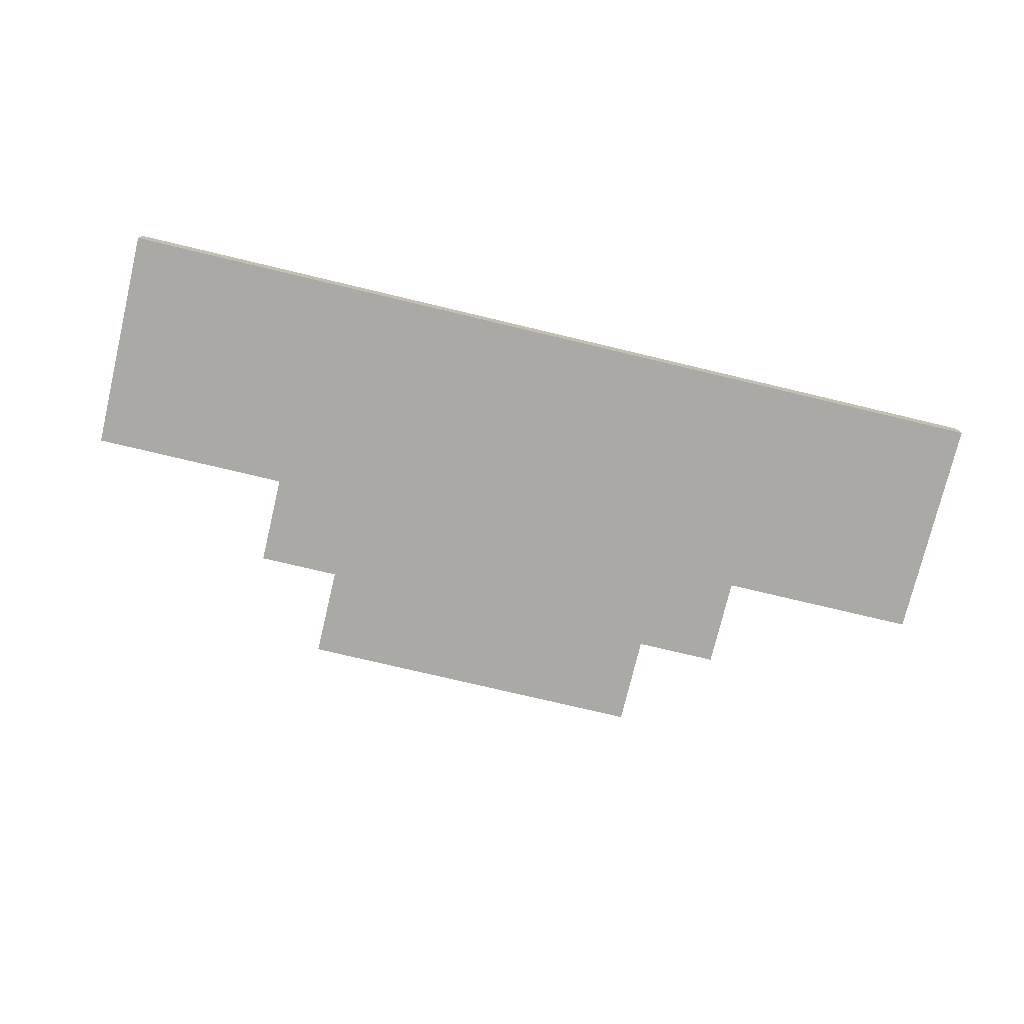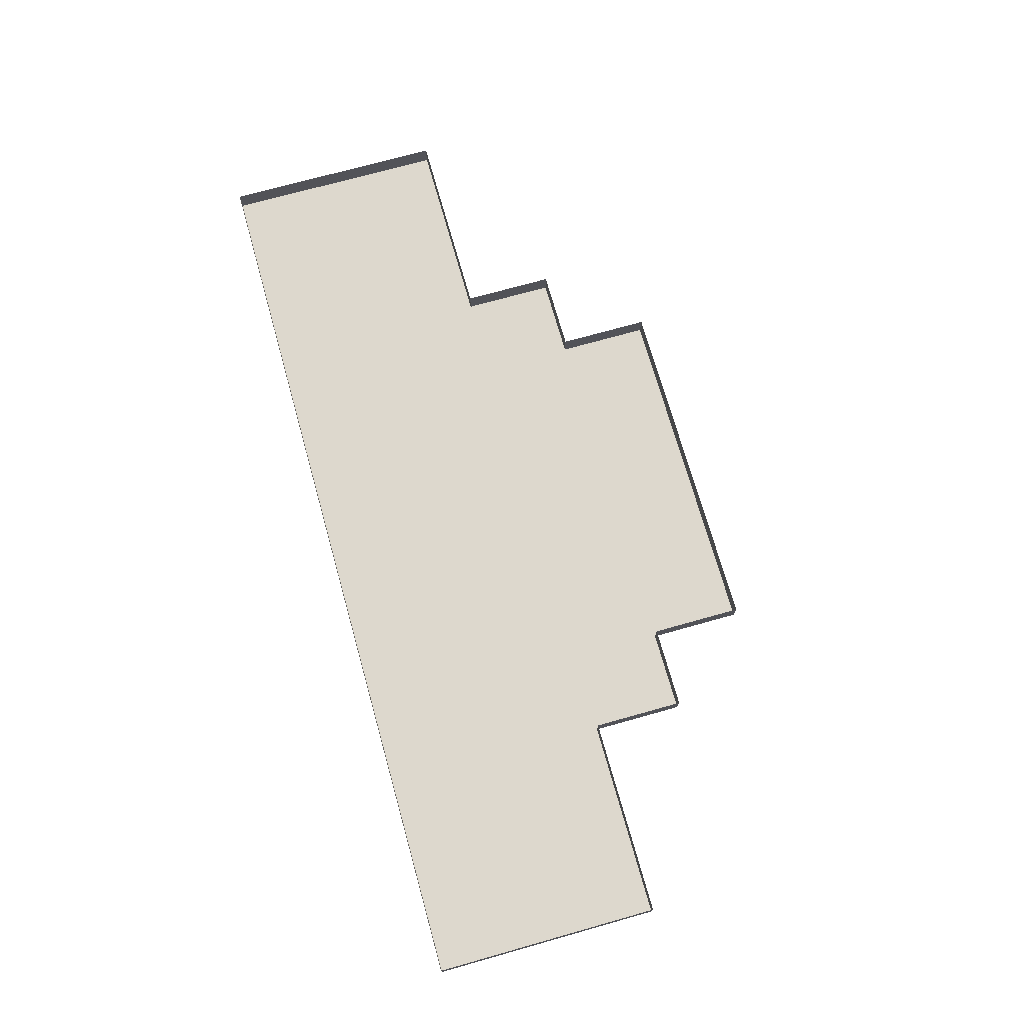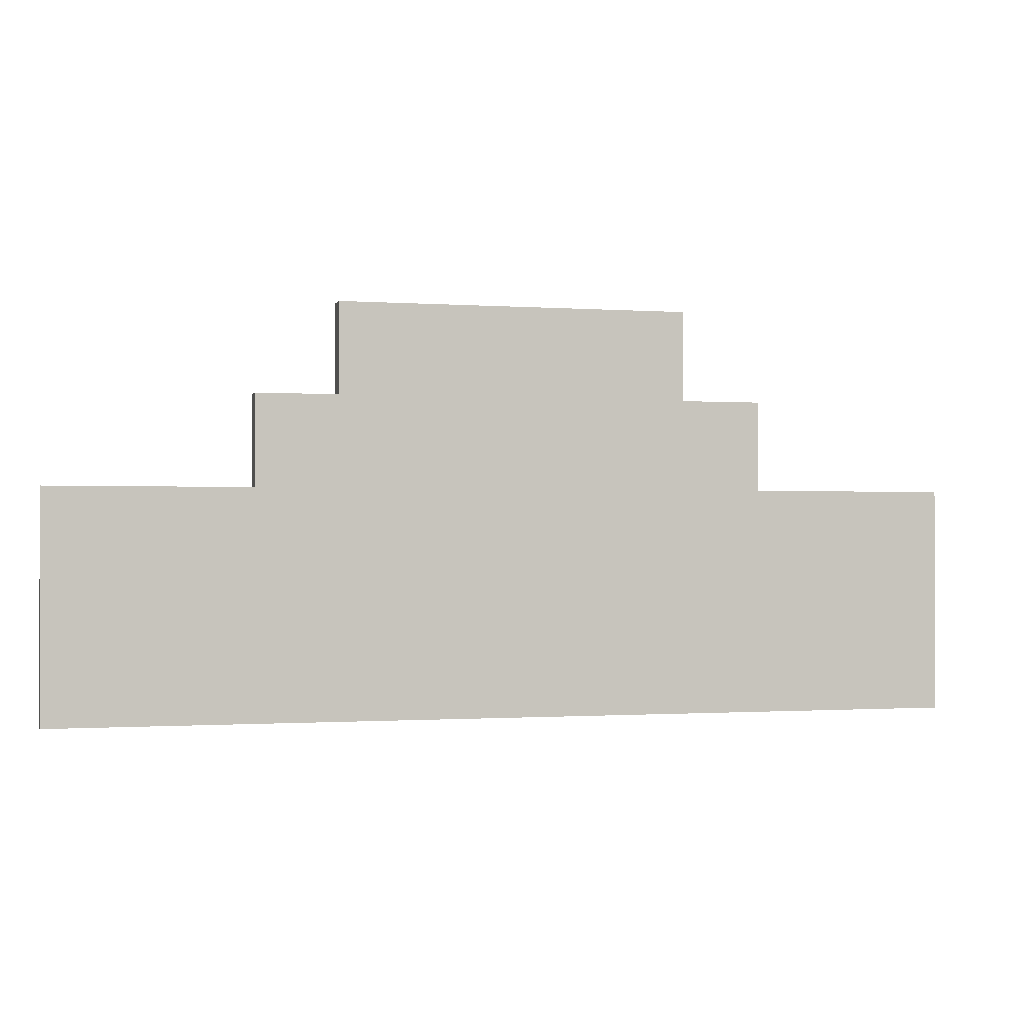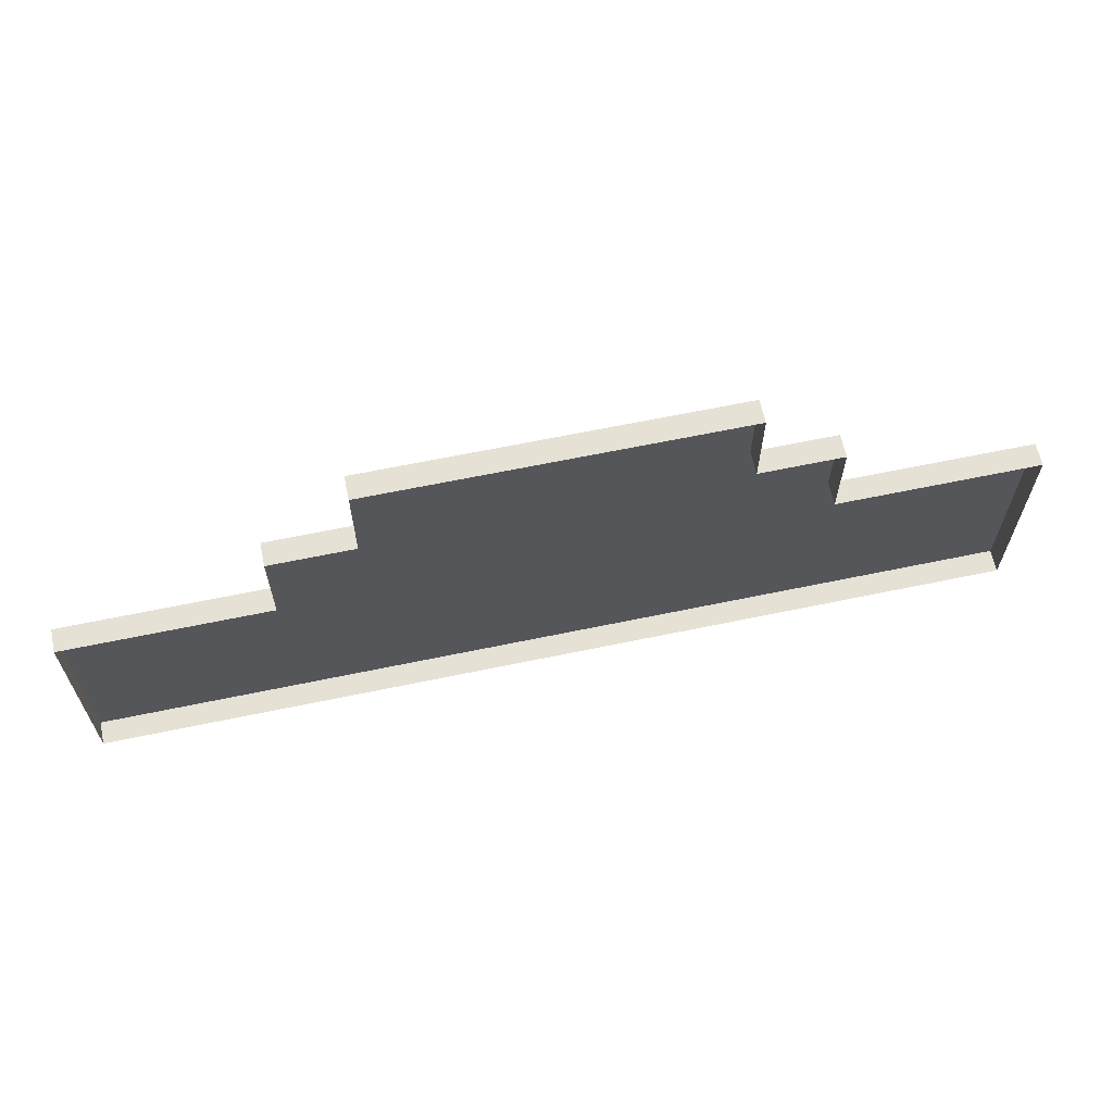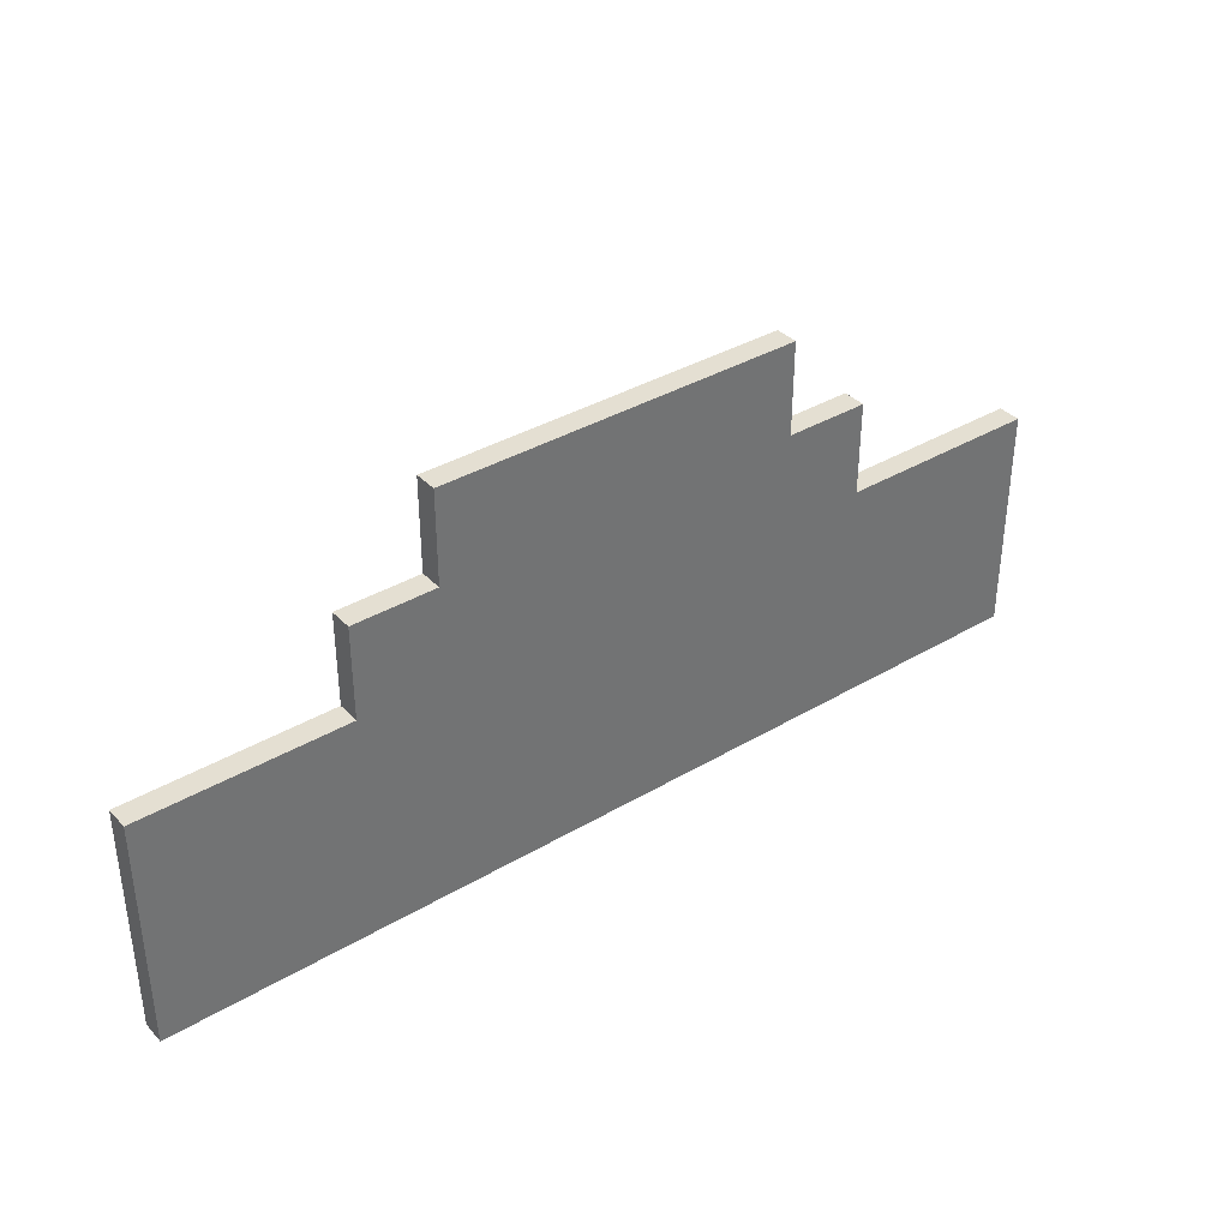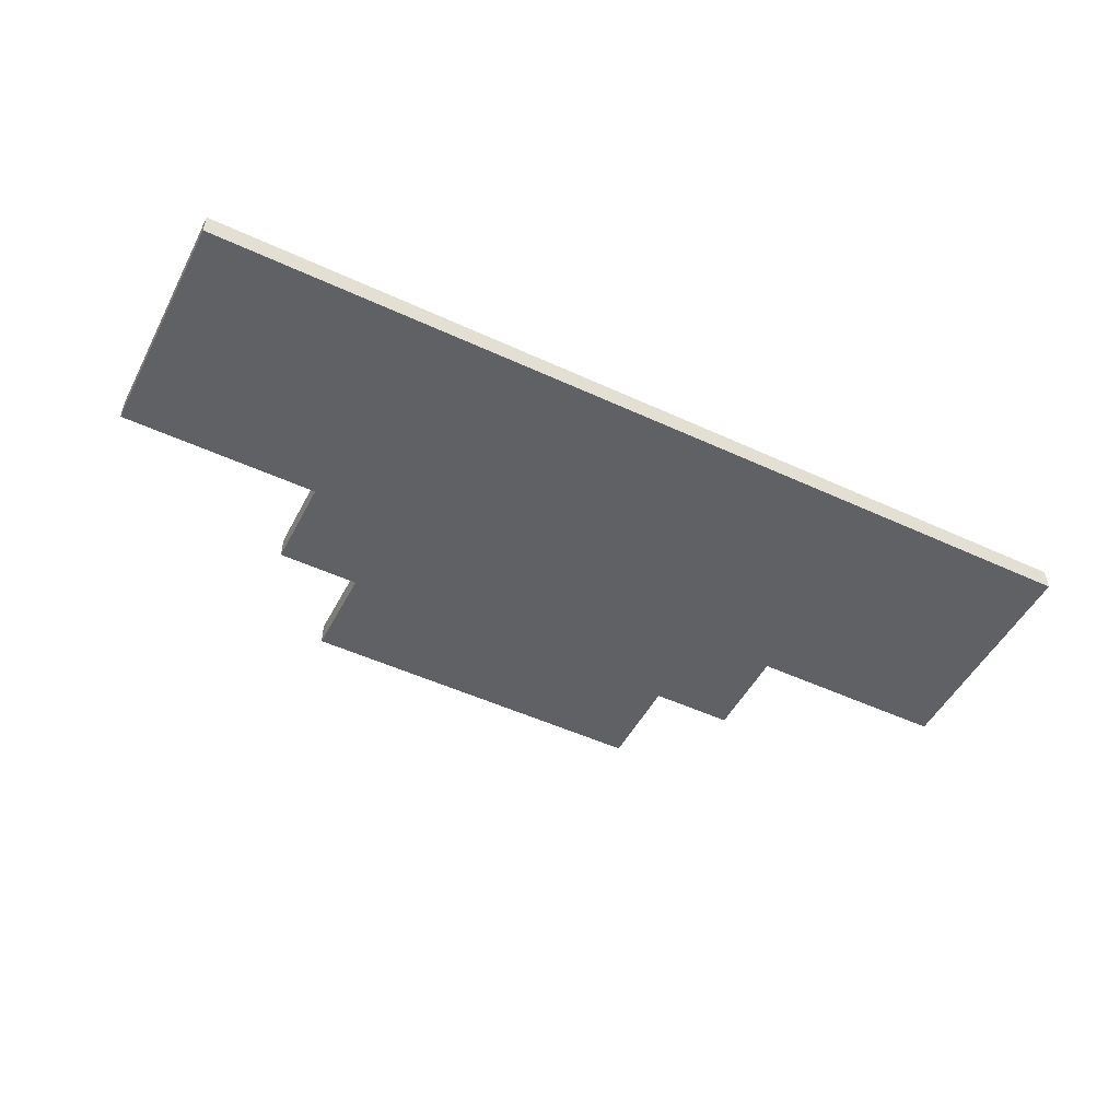
<metadata>
{"format":"obj","ext":"obj","renderer":"f3d","projection":"perspective","resolution":1024,"background":"white","views":[{"elev":-75.4,"azim":166.6,"up":"+Y"},{"elev":72.3,"azim":-105.7,"up":"+Y"},{"elev":-0.9,"azim":-15.0,"up":"+Z"},{"elev":64.1,"azim":168.1,"up":"+Z"},{"elev":36.9,"azim":-37.4,"up":"+Z"},{"elev":-50.0,"azim":153.0,"up":"+Y"}]}
</metadata>
<code>
g royale_saloon_plate_lod01
v 2.85 -3.125 11.25
v 1.95 -3.125 12.25
v 2.85 -3.125 12.25
v -1.95 -3.125 12.25
v -2.85 -3.125 11.25
v -5.05 -3.125 8.75
v 5.05 -3.125 8.75
v 5.05 -3.125 11.25
v -2.85 -3.125 12.25
v -1.95 -3.125 13.25
v 1.95 -3.125 13.25
v -5.05 -3.125 11.25
v 2.85 -3.125 12.25
v 2.85 -2.875 12.25
v 2.85 -2.875 11.25
v 2.85 -3.125 11.25
v 1.95 -3.125 12.25
v 1.95 -2.875 12.25
v 2.85 -2.875 12.25
v 2.85 -3.125 12.25
v 5.05 -3.125 11.25
v 5.05 -2.875 11.25
v 5.05 -2.875 8.75
v 5.05 -3.125 8.75
v 2.85 -3.125 11.25
v 2.85 -2.875 11.25
v 5.05 -2.875 11.25
v 5.05 -3.125 11.25
v 5.05 -3.125 8.75
v 5.05 -2.875 8.75
v -5.05 -2.875 8.75
v -5.05 -3.125 8.75
v -2.85 -3.125 11.25
v -2.85 -2.875 11.25
v -2.85 -2.875 12.25
v -2.85 -3.125 12.25
v -2.85 -3.125 12.25
v -2.85 -2.875 12.25
v -1.95 -2.875 12.25
v -1.95 -3.125 12.25
v 1.95 -3.125 13.25
v 1.95 -2.875 13.25
v 1.95 -2.875 12.25
v 1.95 -3.125 12.25
v -1.95 -3.125 13.25
v -1.95 -2.875 13.25
v 1.95 -2.875 13.25
v 1.95 -3.125 13.25
v -1.95 -3.125 12.25
v -1.95 -2.875 12.25
v -1.95 -2.875 13.25
v -1.95 -3.125 13.25
v -5.05 -3.125 11.25
v -5.05 -2.875 11.25
v -2.85 -2.875 11.25
v -2.85 -3.125 11.25
v -5.05 -3.125 8.75
v -5.05 -2.875 8.75
v -5.05 -2.875 11.25
v -5.05 -3.125 11.25
g royale_saloon_plate_lod01_0
f 3 2 1
f 2 4 1
f 4 5 1
f 1 5 6
f 7 1 6
f 8 1 7
f 5 4 9
f 10 4 2
f 11 10 2
f 5 12 6
f 15 14 13
f 16 15 13
f 19 18 17
f 20 19 17
f 23 22 21
f 24 23 21
f 27 26 25
f 28 27 25
f 31 30 29
f 32 31 29
f 35 34 33
f 36 35 33
f 39 38 37
f 40 39 37
f 43 42 41
f 44 43 41
f 47 46 45
f 48 47 45
f 51 50 49
f 52 51 49
f 55 54 53
f 56 55 53
f 59 58 57
f 60 59 57

</code>
